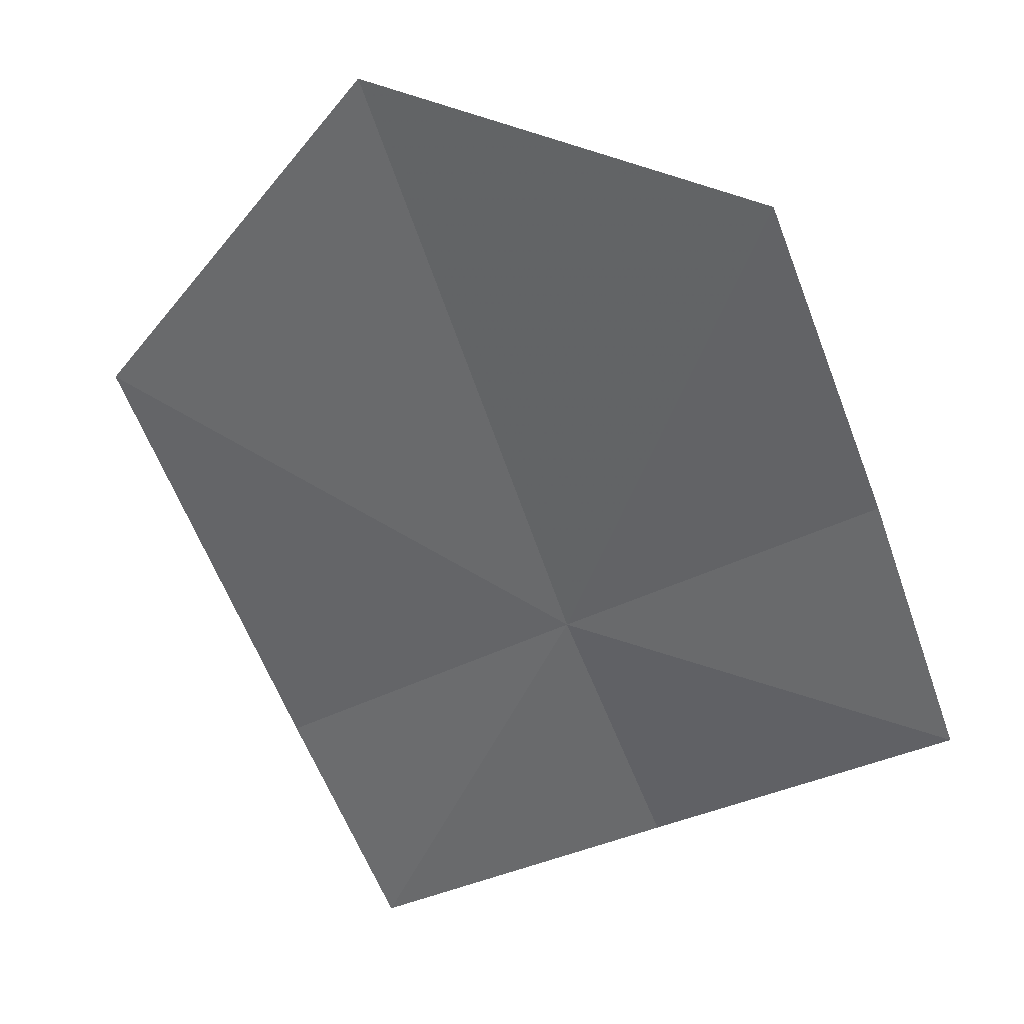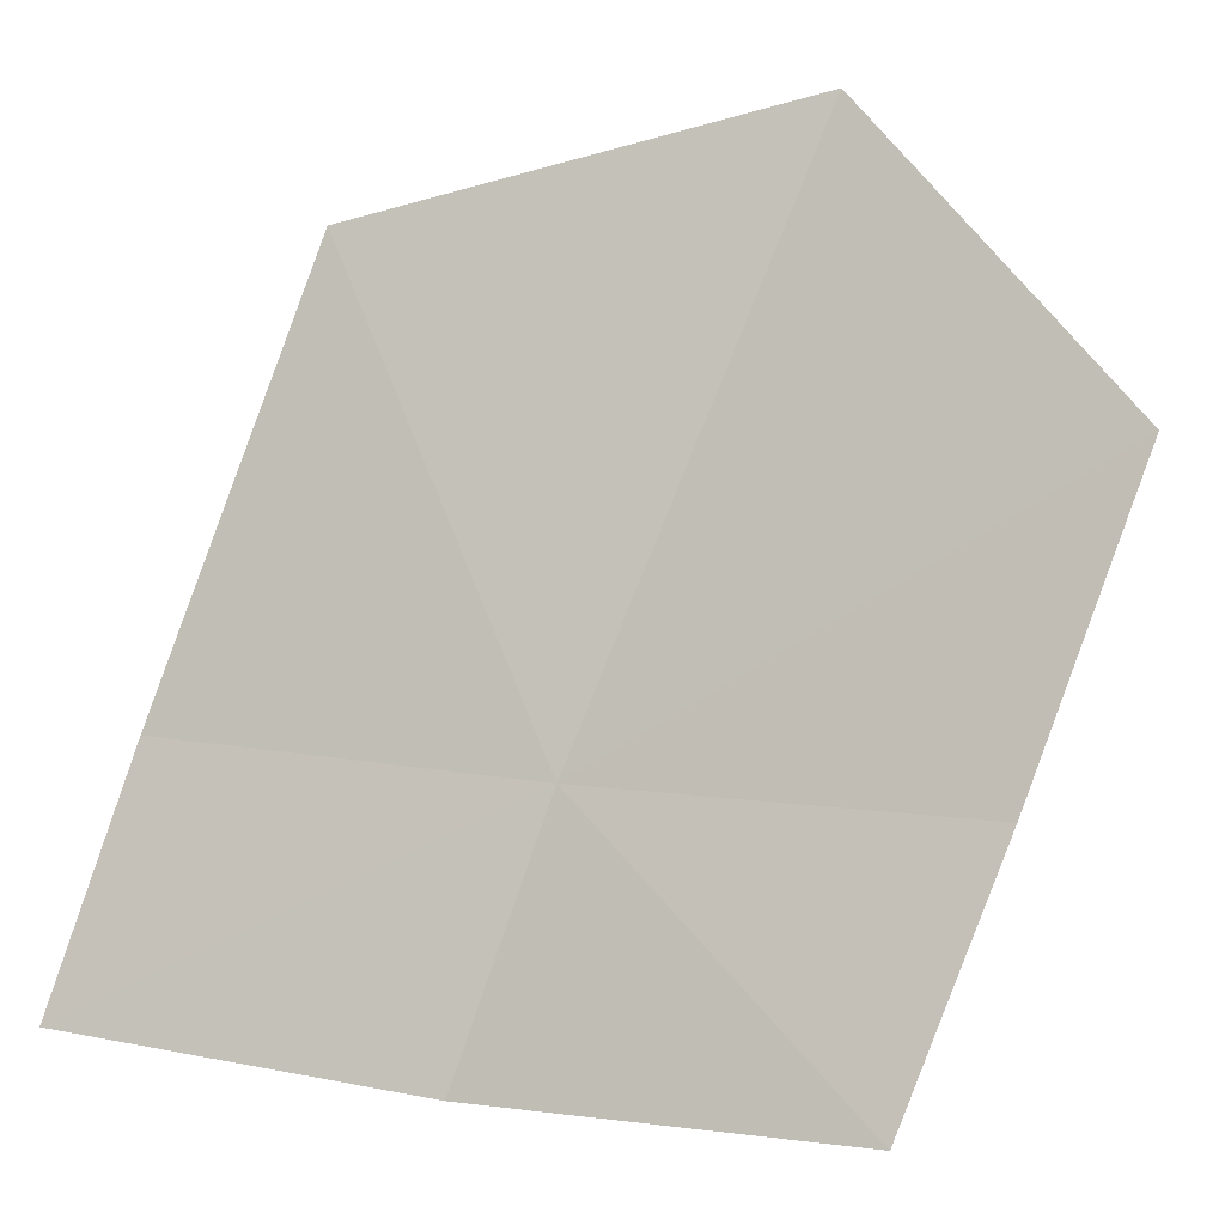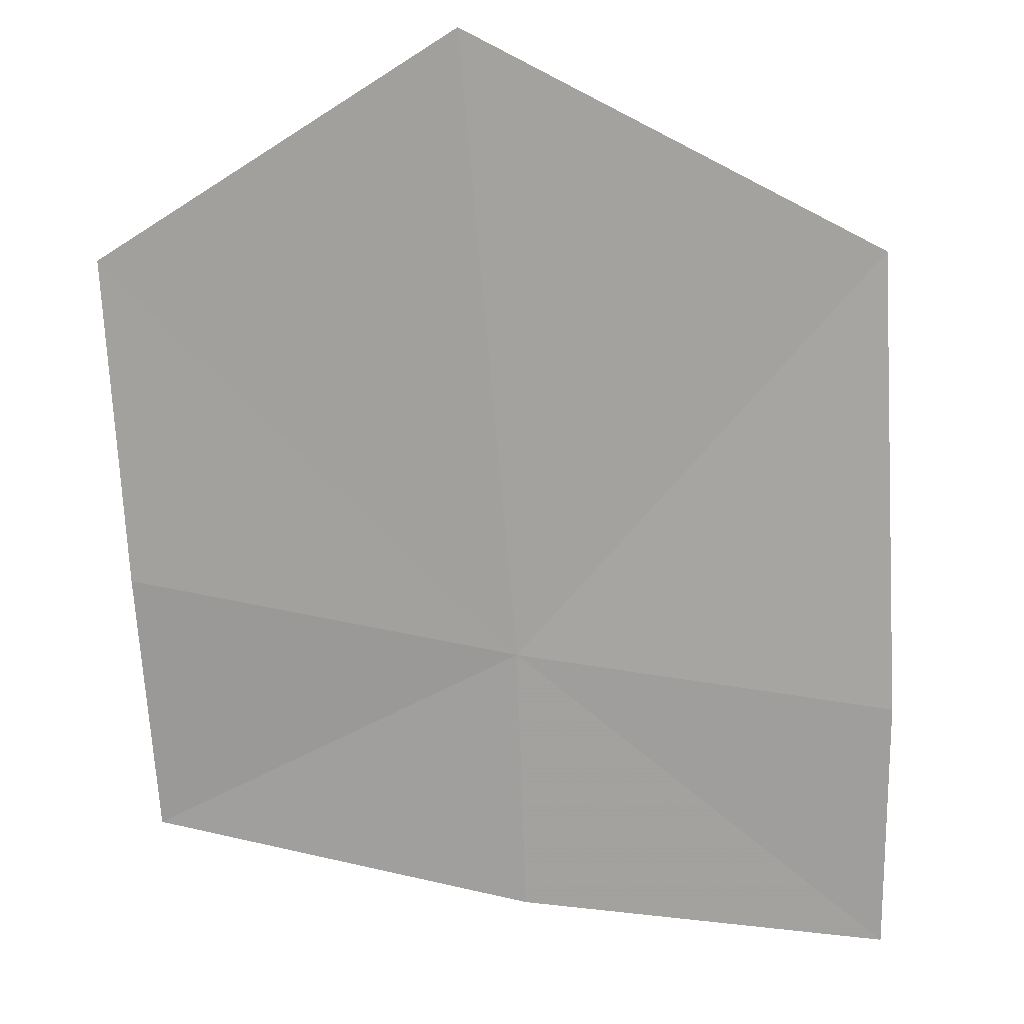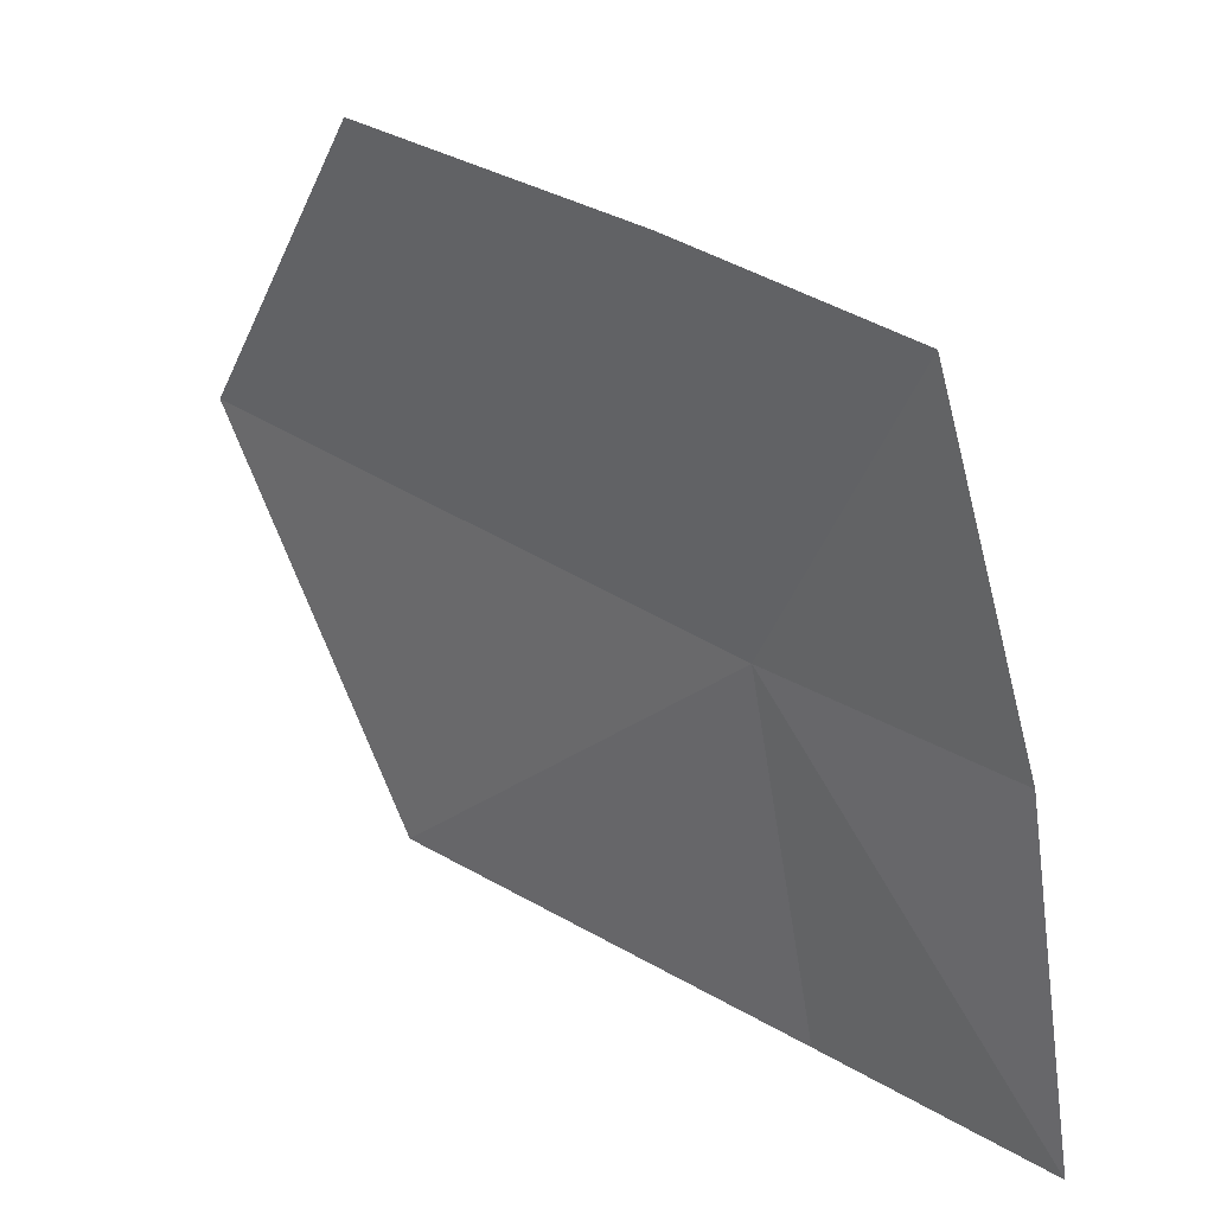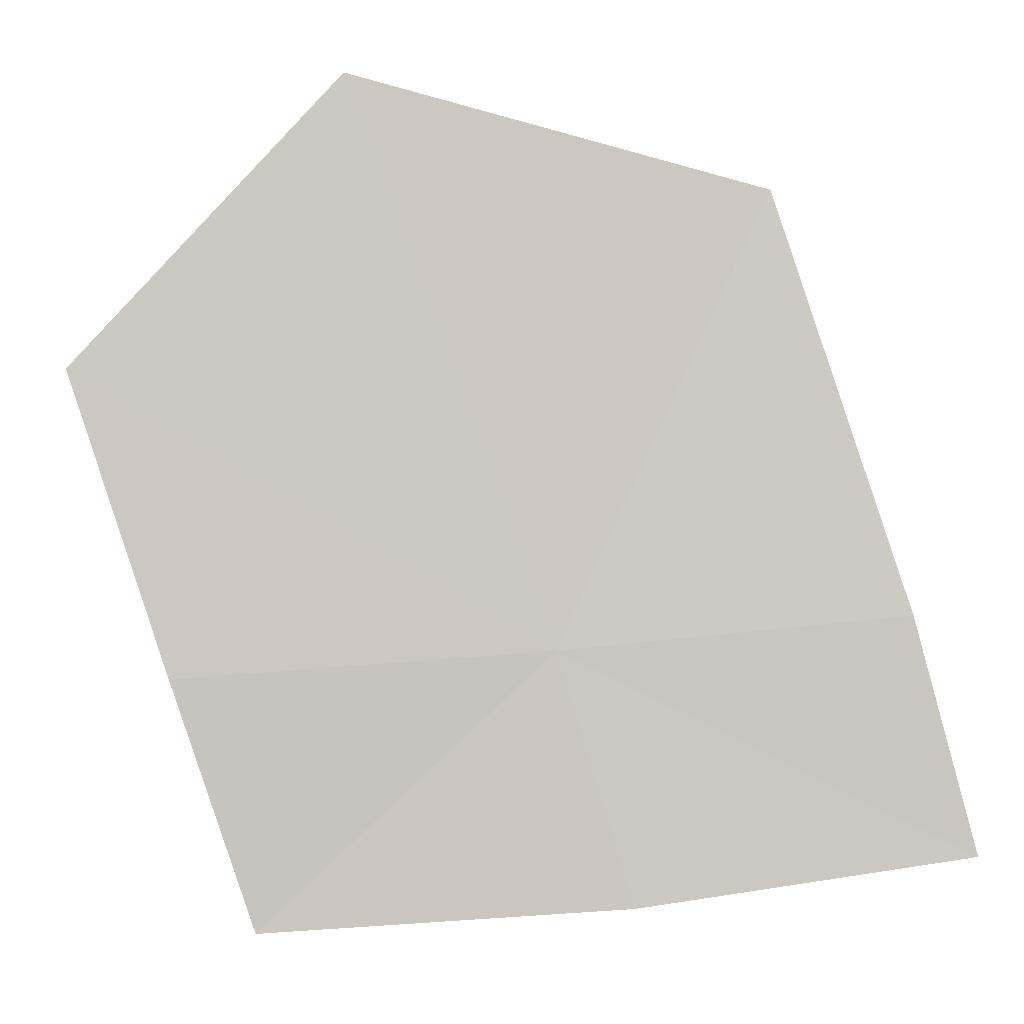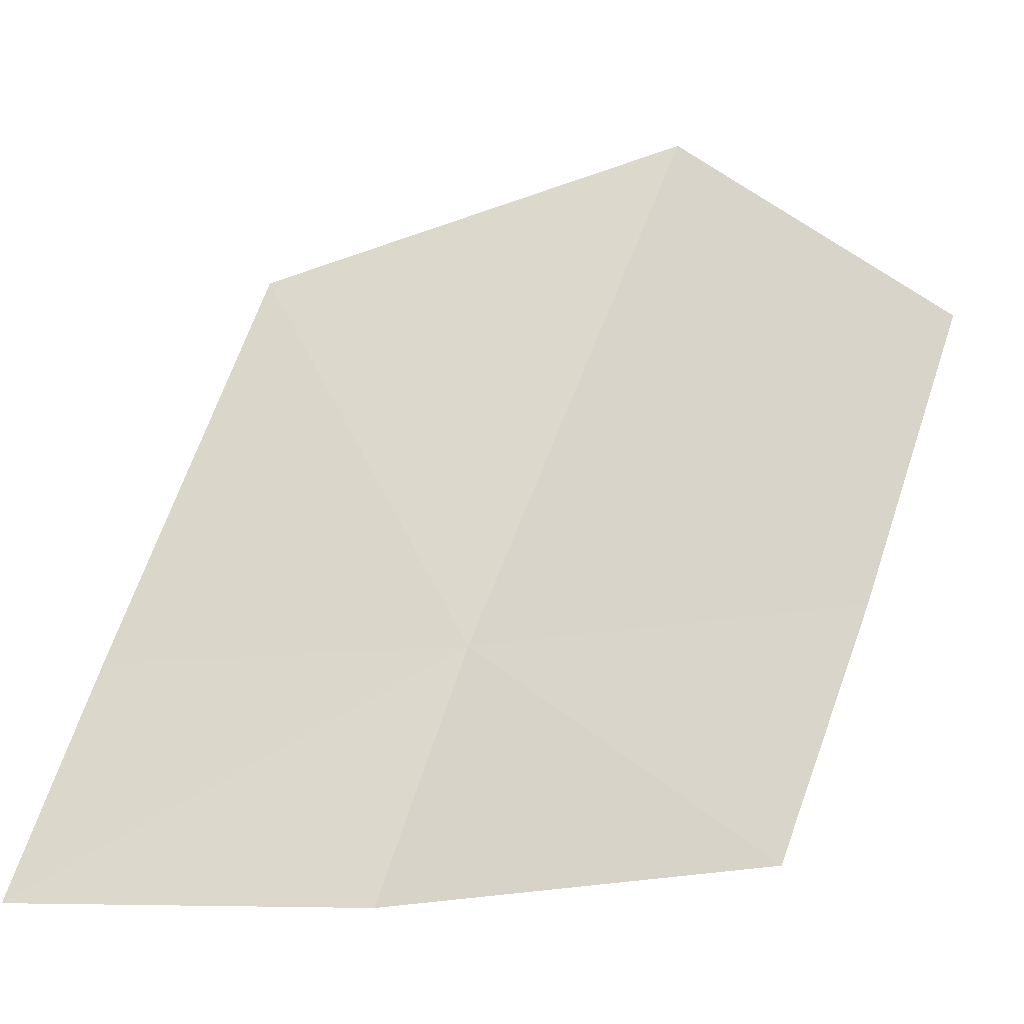
<metadata>
{"format":"obj","ext":"obj","renderer":"f3d","projection":"perspective","resolution":1024,"background":"white","views":[{"elev":-20.8,"azim":-147.4,"up":"+Z"},{"elev":31.3,"azim":-153.5,"up":"+Y"},{"elev":-20.8,"azim":-2.2,"up":"+Y"},{"elev":-57.5,"azim":-86.6,"up":"+Z"},{"elev":49.8,"azim":-17.9,"up":"+Z"},{"elev":7.4,"azim":-156.5,"up":"+Y"}]}
</metadata>
<code>
v -0.156 0.2338 -0.4527
v -0.08314 0.1889 -0.493
v -0.153 0.1941 -0.4848
v -0.08461 0.2265 -0.4612
v -0.09151 0.2959 -0.4079
v -0.2273 0.2454 -0.4469
v -0.2319 0.2923 -0.4097
v -0.169 0.3234 -0.3806
v -0.2229 0.2081 -0.4798
f 1 2 3
f 1 6 7
f 1 7 8
f 1 8 5
f 1 9 6
f 1 3 9
f 1 4 2
f 1 5 4

</code>
